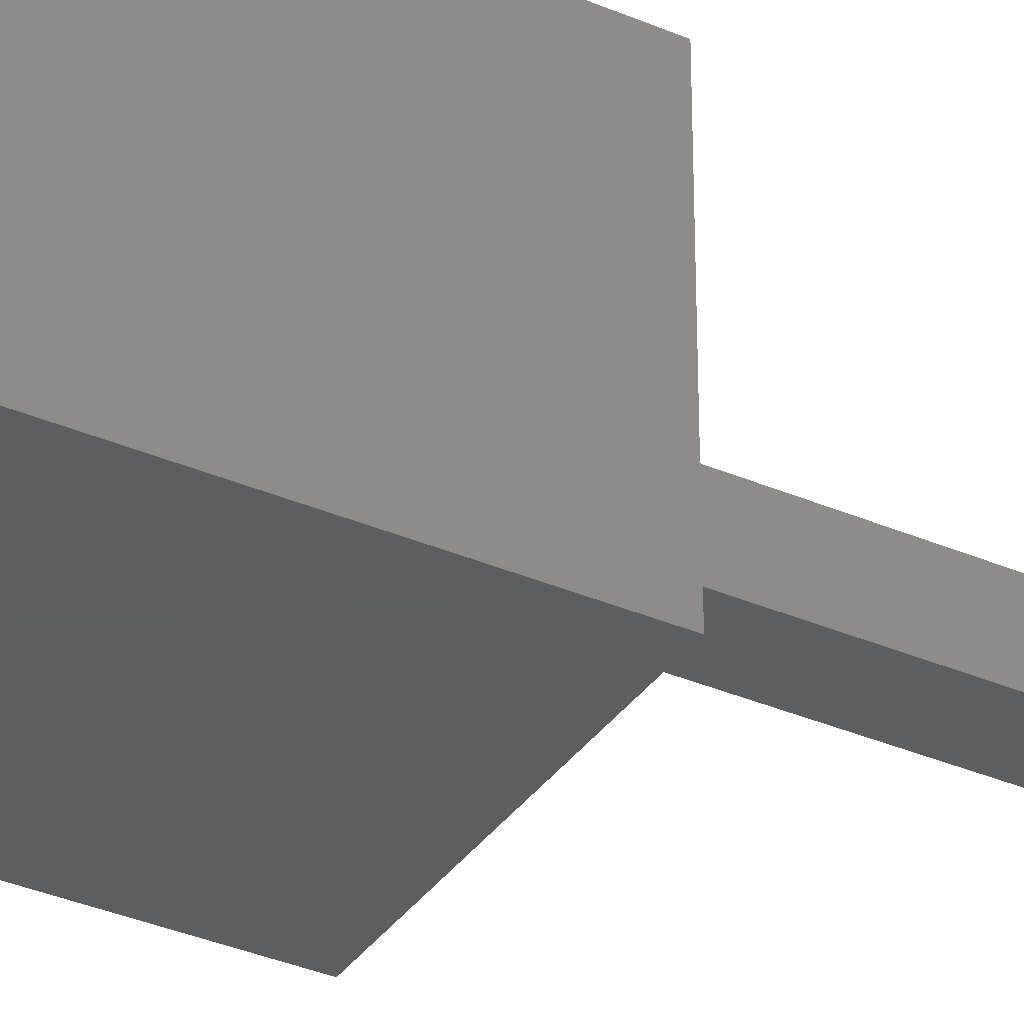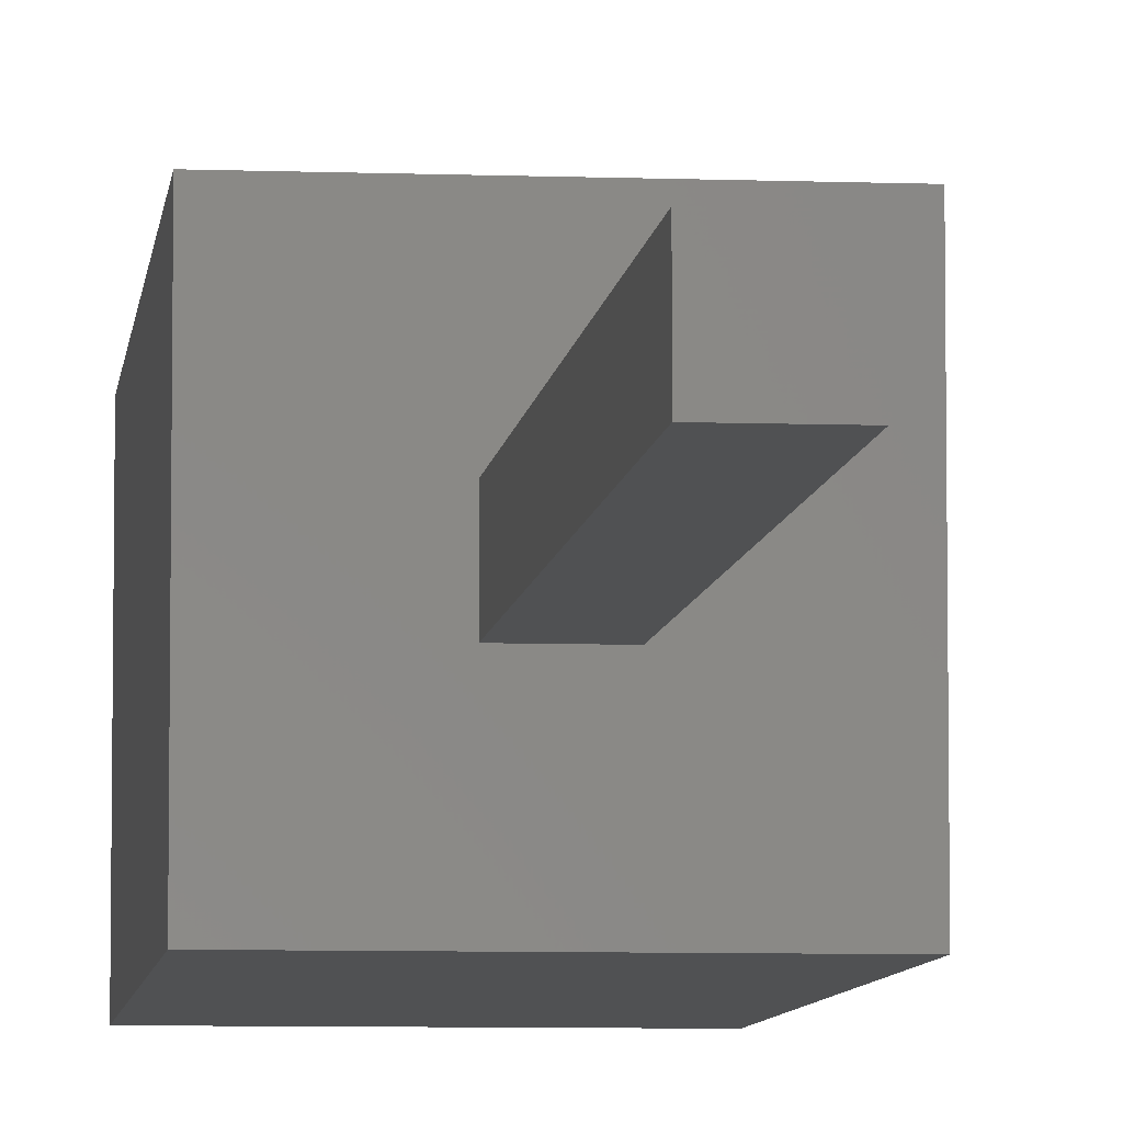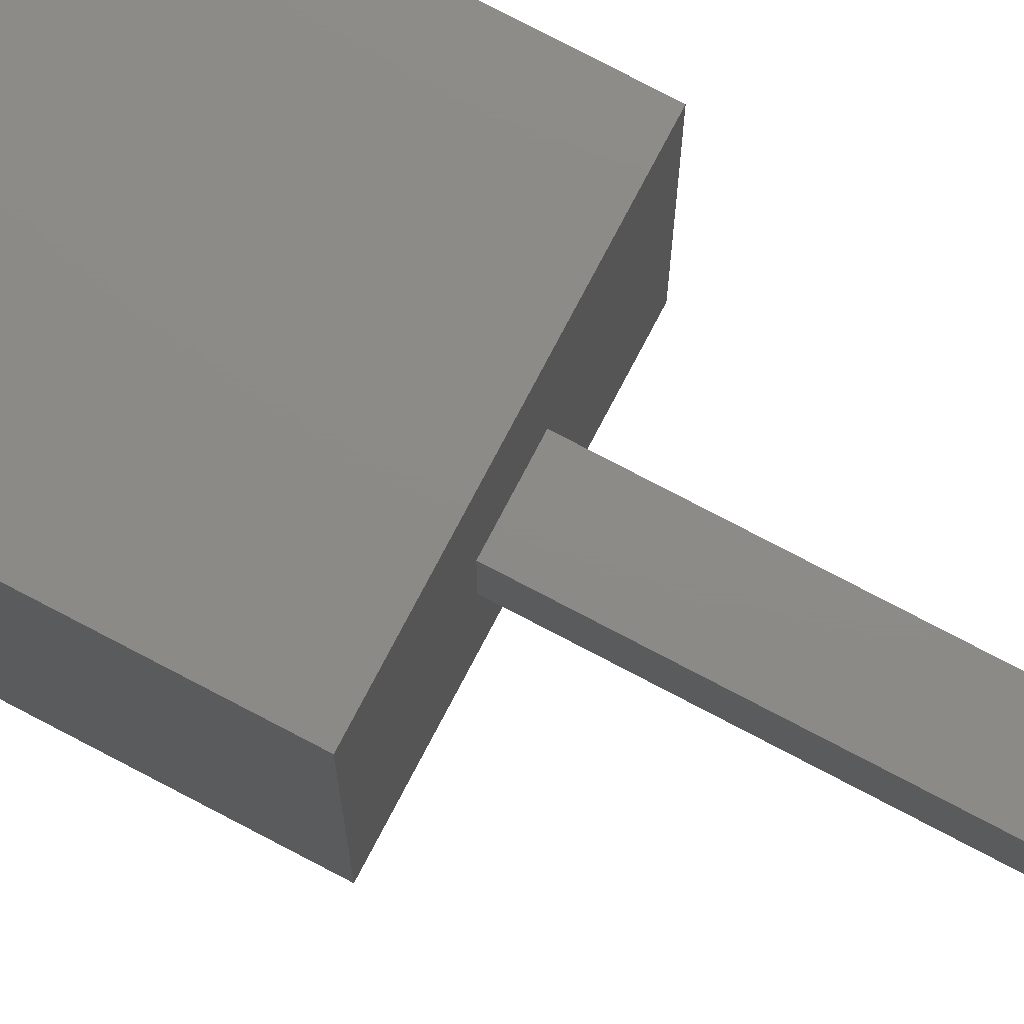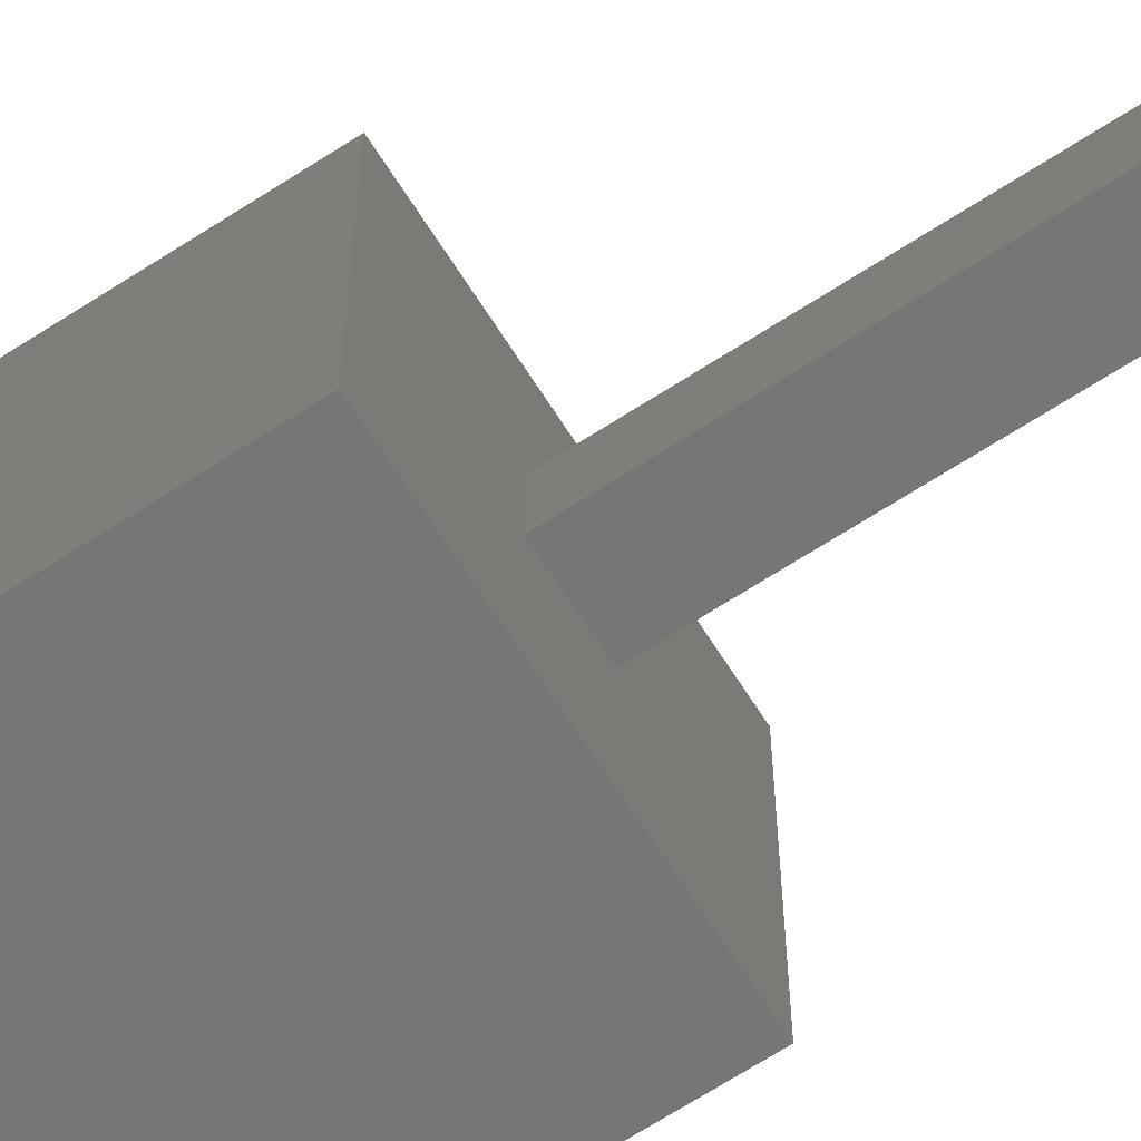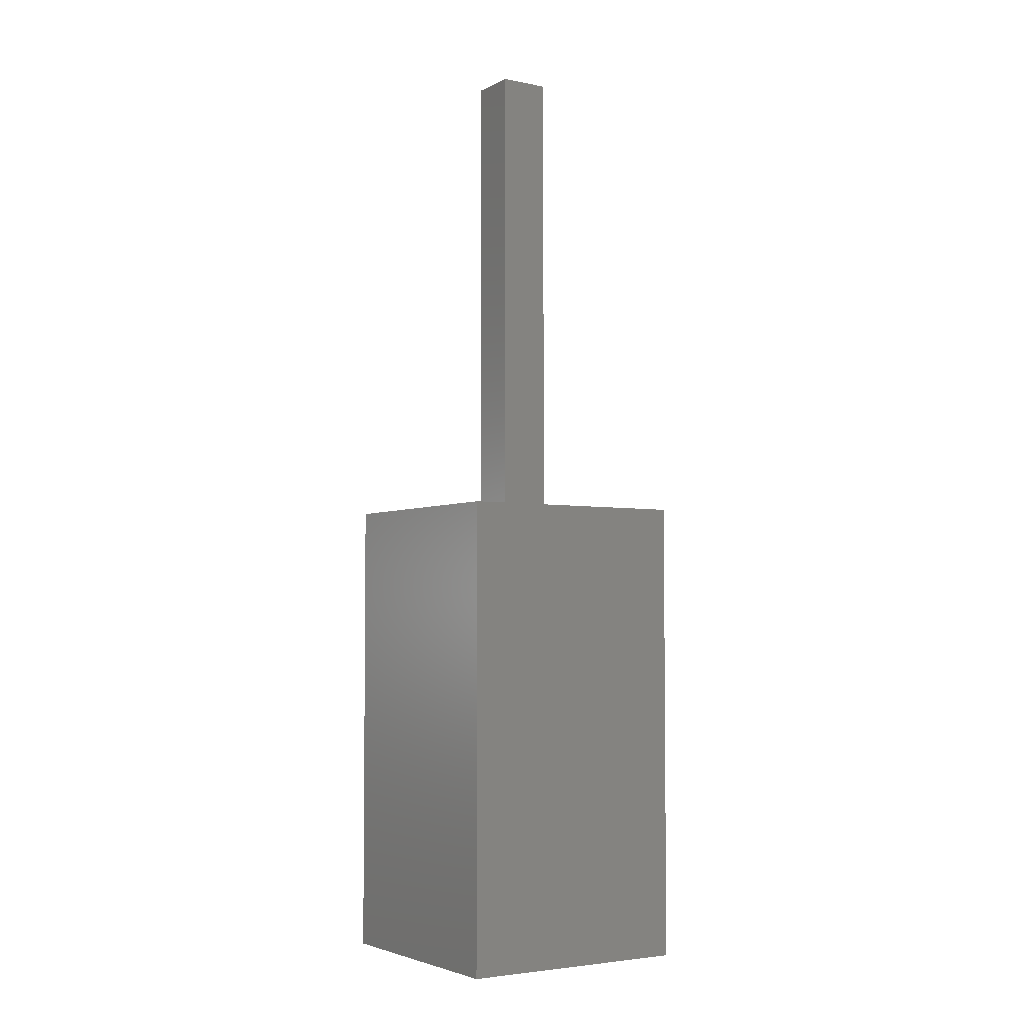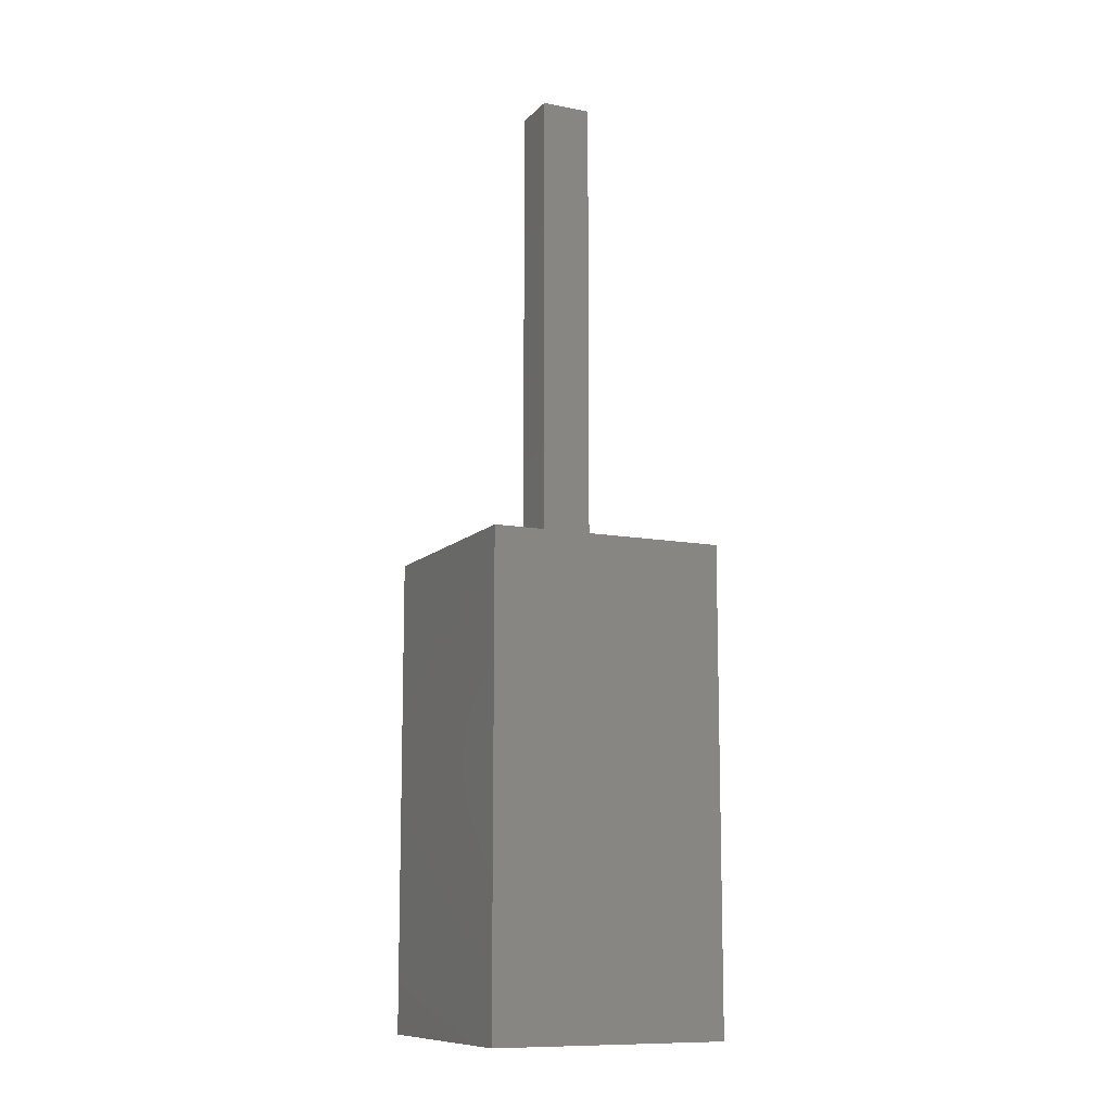
<metadata>
{"format":"stl","ext":"stl","renderer":"f3d","projection":"perspective","resolution":1024,"background":"white","views":[{"elev":-35.2,"azim":-119.8,"up":"+Y"},{"elev":-6.9,"azim":-6.1,"up":"+Y"},{"elev":76.7,"azim":-62.3,"up":"+Y"},{"elev":-68.8,"azim":-57.3,"up":"+Y"},{"elev":-3.8,"azim":-122.9,"up":"+Z"},{"elev":-10.8,"azim":64.9,"up":"+Z"}]}
</metadata>
<code>
# stl→obj: 16 verts, 28 faces
v 5 0 10
v 5 5 0
v 5 5 10
v 5 0 0
v 3.03 3.03 10
v 1.97 3.03 10
v 0 5 10
v 1.97 1.97 10
v 3.03 1.97 10
v 0 0 10
v 0 0 0
v 0 5 0
v 1.97 3.03 20
v 1.97 1.97 20
v 3.03 3.03 20
v 3.03 1.97 20
f 1 2 3
f 2 1 4
f 3 5 1
f 3 6 5
f 6 7 8
f 7 6 3
f 9 1 5
f 8 1 9
f 8 10 1
f 10 8 7
f 11 7 12
f 7 11 10
f 2 7 3
f 7 2 12
f 11 1 10
f 1 11 4
f 8 13 6
f 13 8 14
f 5 13 15
f 13 5 6
f 16 5 15
f 5 16 9
f 13 16 15
f 16 13 14
f 8 16 14
f 16 8 9
f 11 2 4
f 2 11 12

</code>
